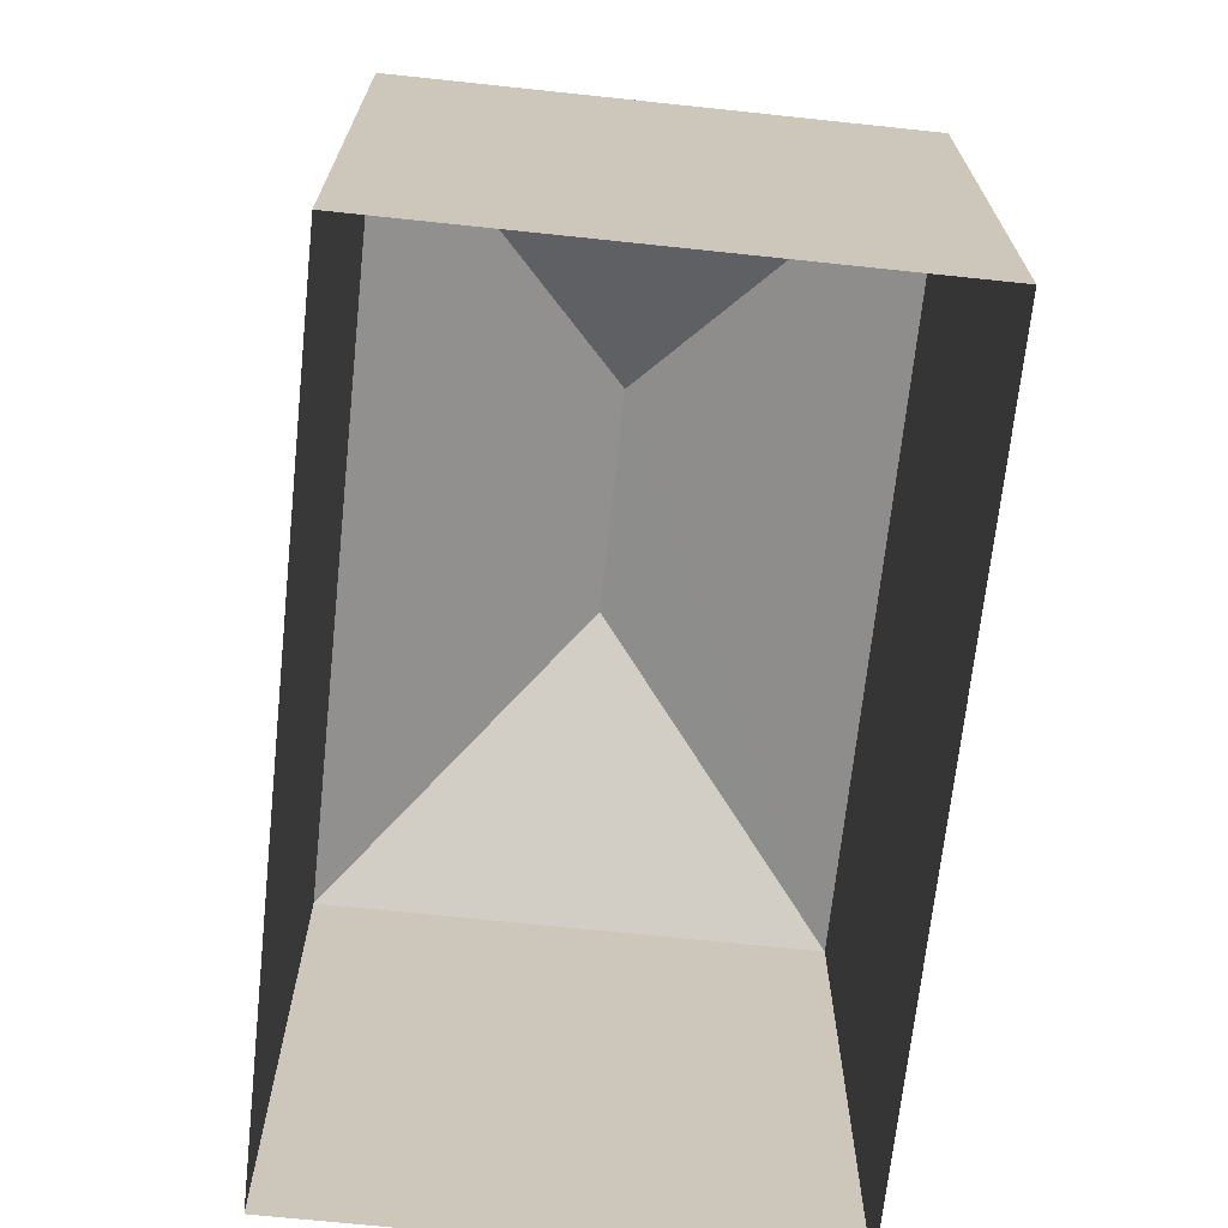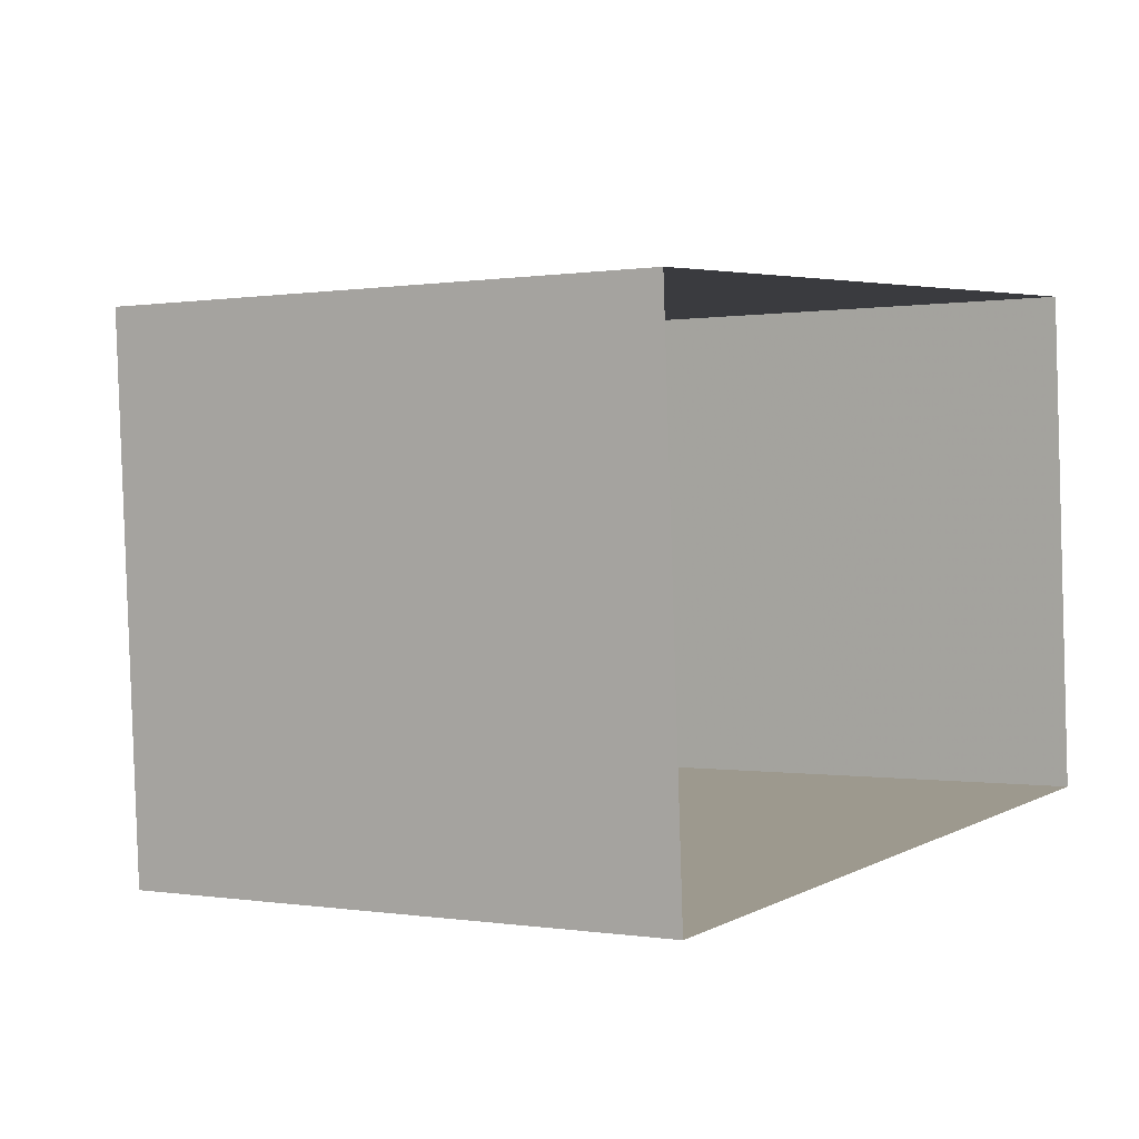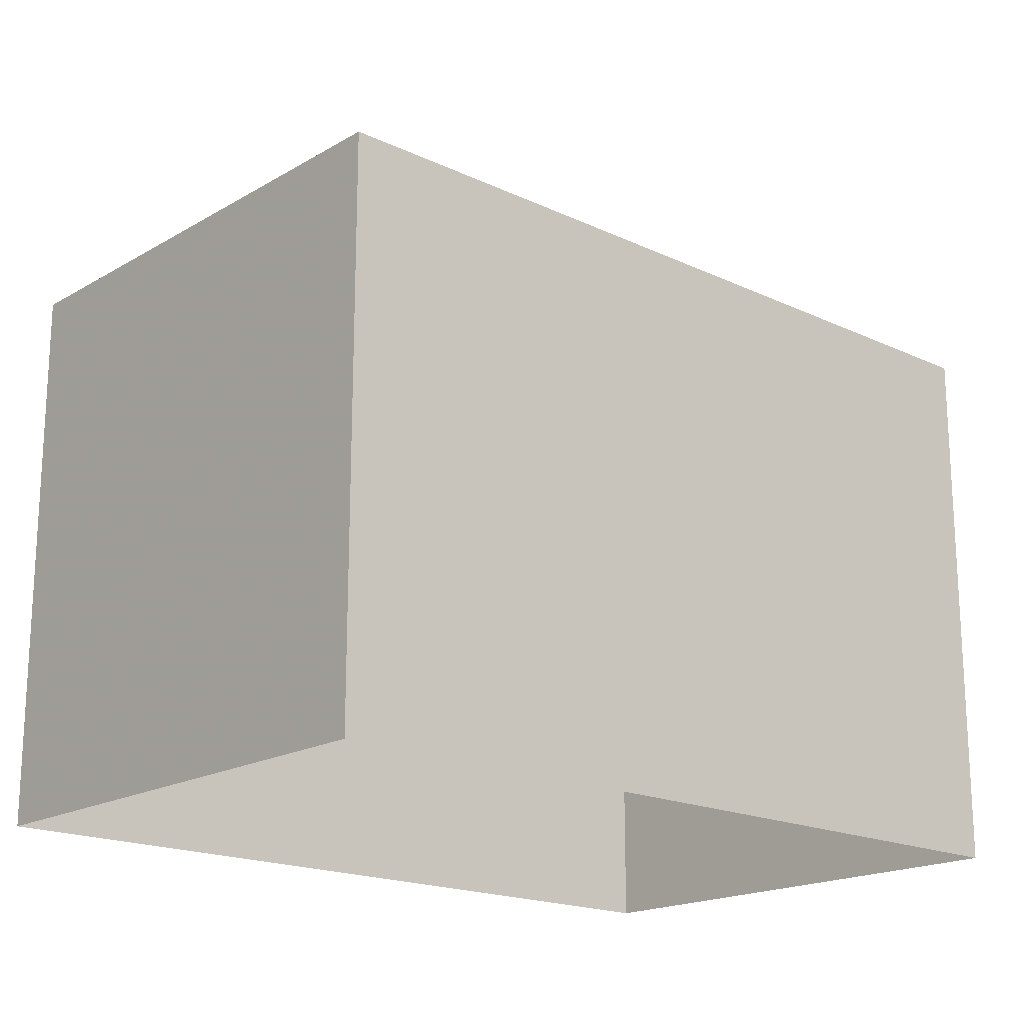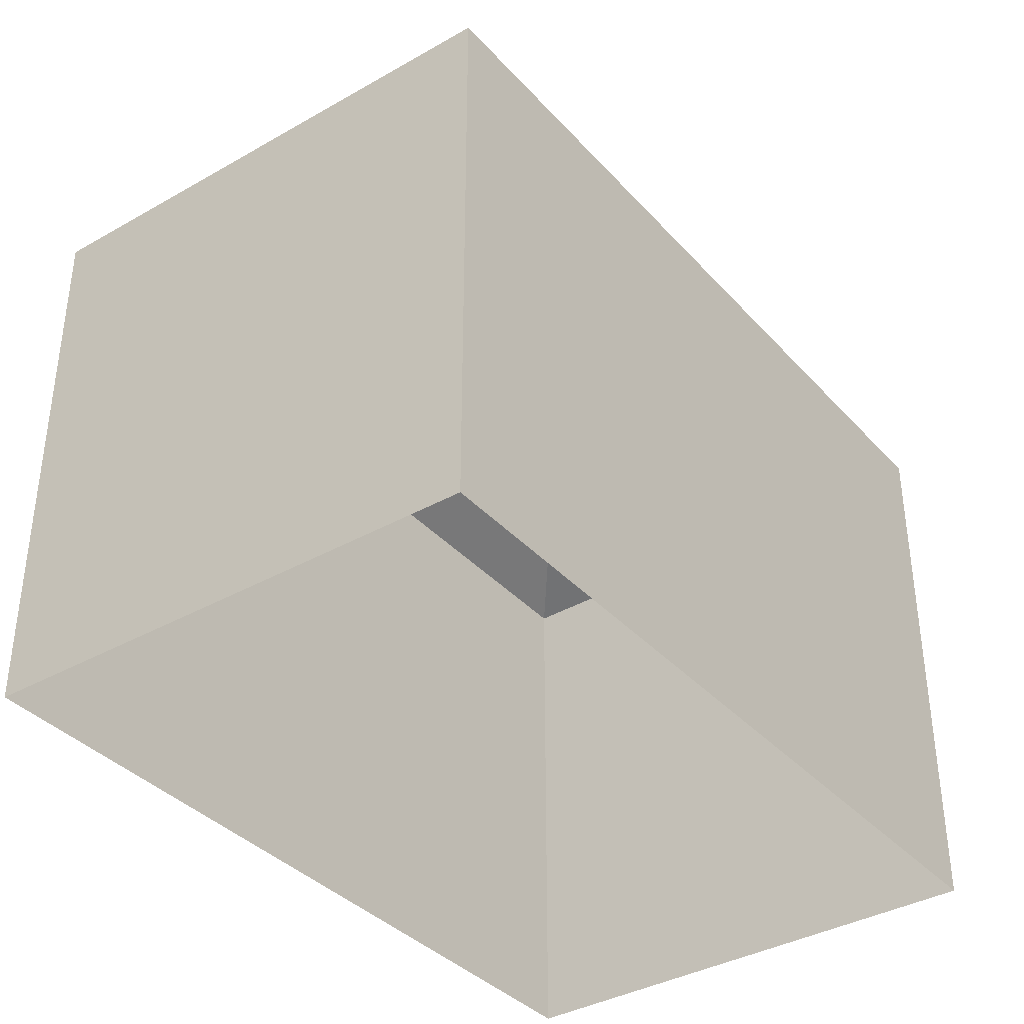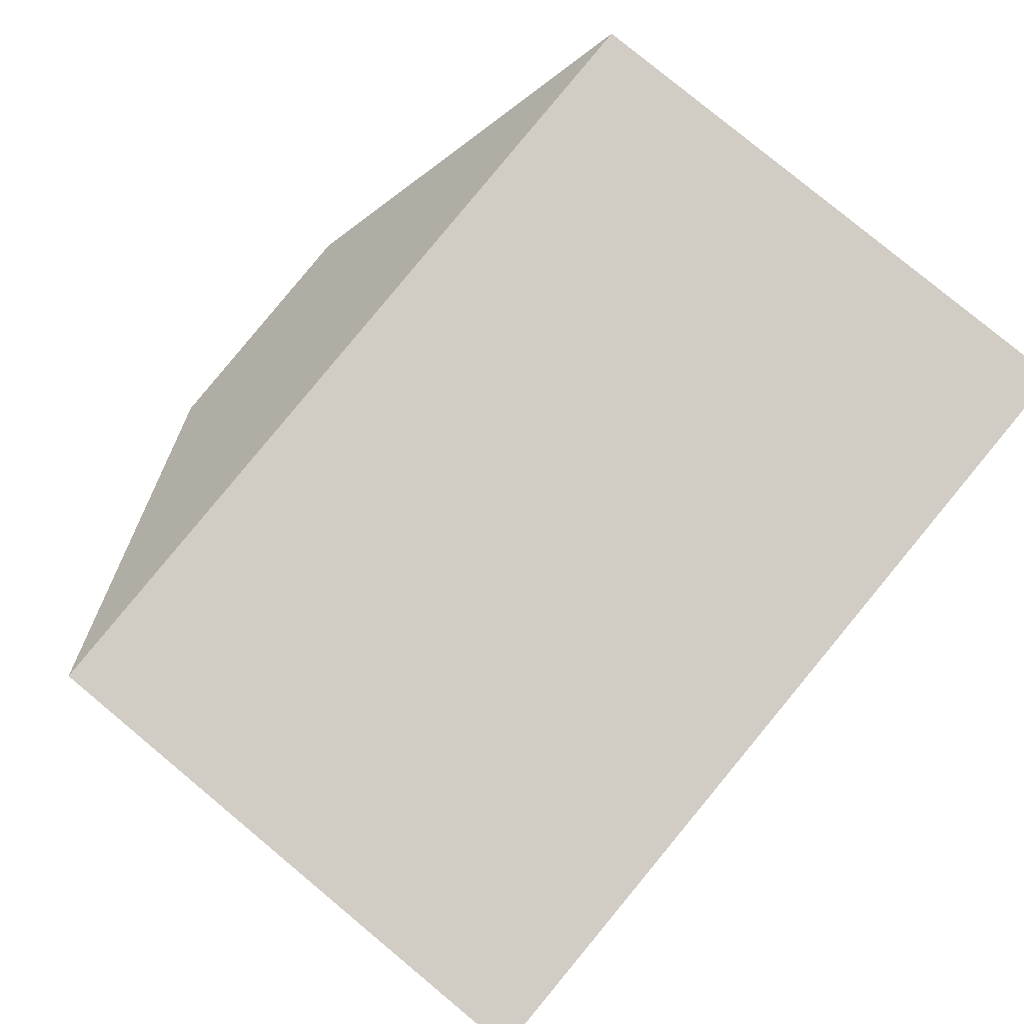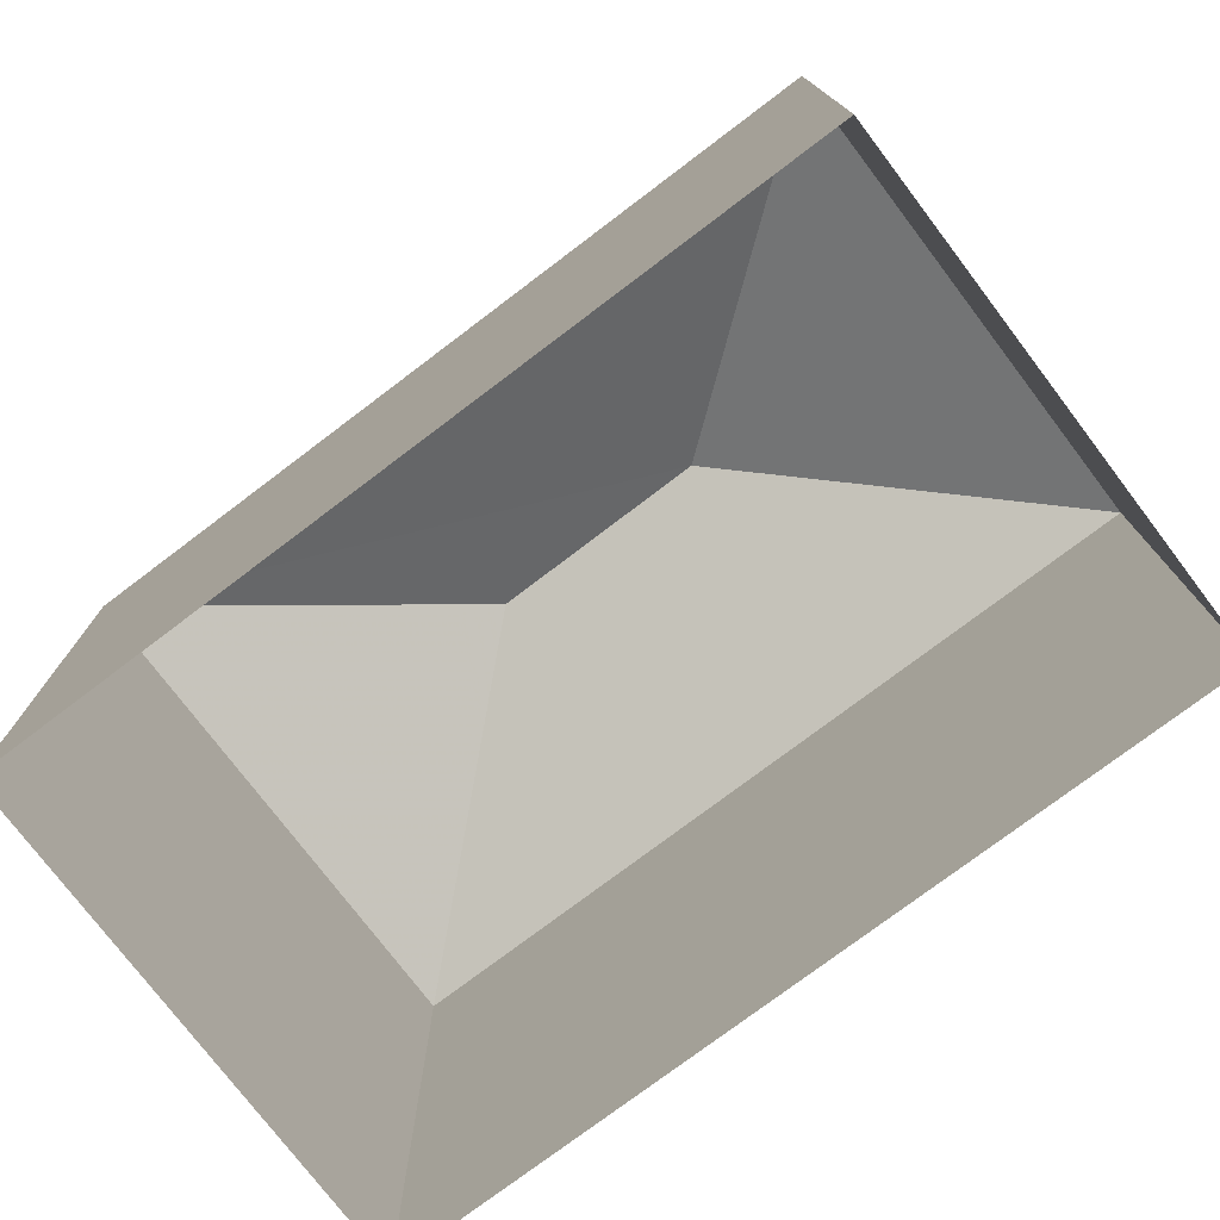
<metadata>
{"format":"obj","ext":"obj","renderer":"f3d","projection":"perspective","resolution":1024,"background":"white","views":[{"elev":-69.0,"azim":-99.8,"up":"+Z"},{"elev":0.1,"azim":121.8,"up":"+Y"},{"elev":-18.5,"azim":-45.9,"up":"+Z"},{"elev":-37.3,"azim":122.8,"up":"+Z"},{"elev":79.5,"azim":129.7,"up":"+Y"},{"elev":-76.1,"azim":-146.7,"up":"+Z"}]}
</metadata>
<code>
v -3.731e+05 -1.036e+05 29.11
v -3.731e+05 -1.037e+05 29.11
v -3.731e+05 -1.036e+05 29.11
v -3.731e+05 -1.037e+05 29.11
v -3.731e+05 -1.037e+05 37.26
v -3.731e+05 -1.037e+05 35.5
v -3.731e+05 -1.037e+05 37.26
v -3.731e+05 -1.037e+05 35.5
v -3.731e+05 -1.036e+05 35.5
v -3.731e+05 -1.036e+05 35.5
f 1 2 3
f 1 4 2
f 5 6 7
f 5 8 6
f 7 6 9
f 5 10 8
f 9 10 5
f 7 9 5
f 10 1 3
f 10 9 1
f 8 3 2
f 8 10 3
f 6 1 9
f 6 4 1
f 4 6 8
f 2 4 8

</code>
